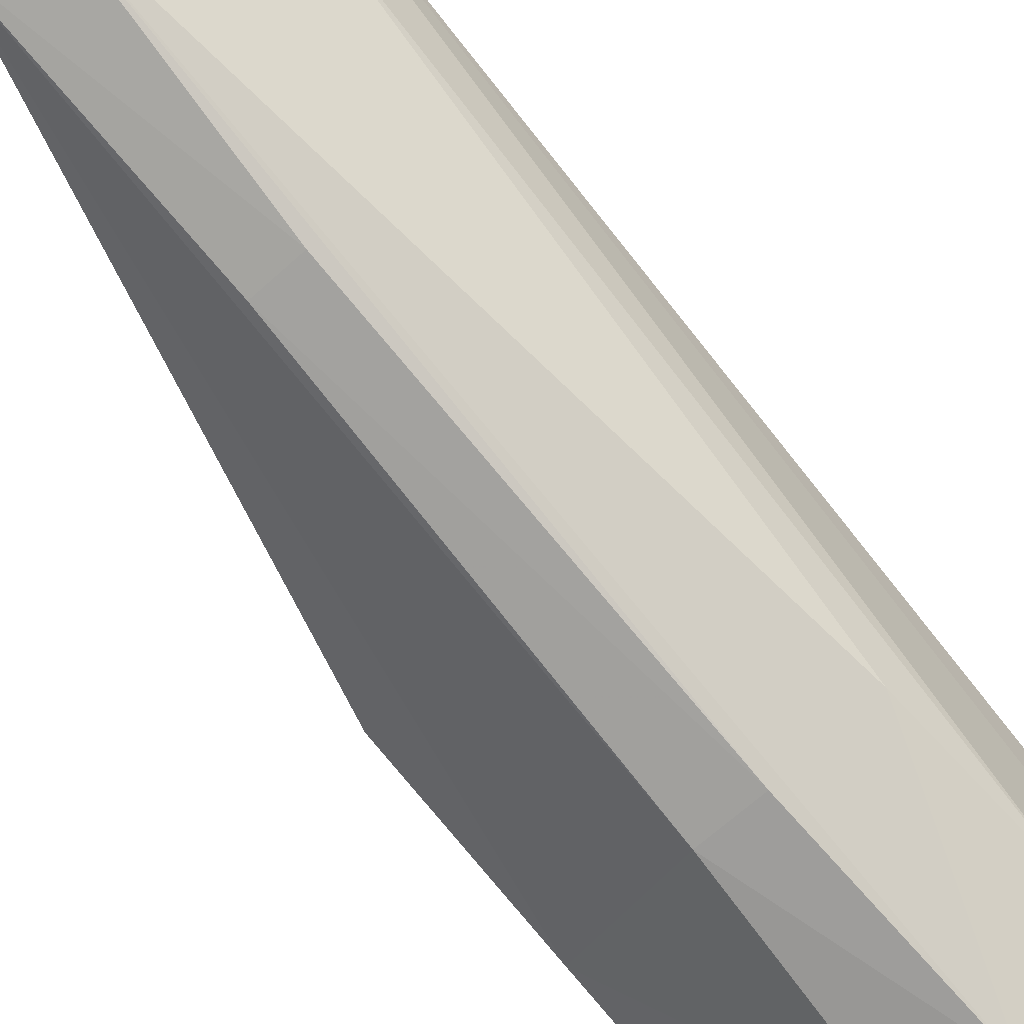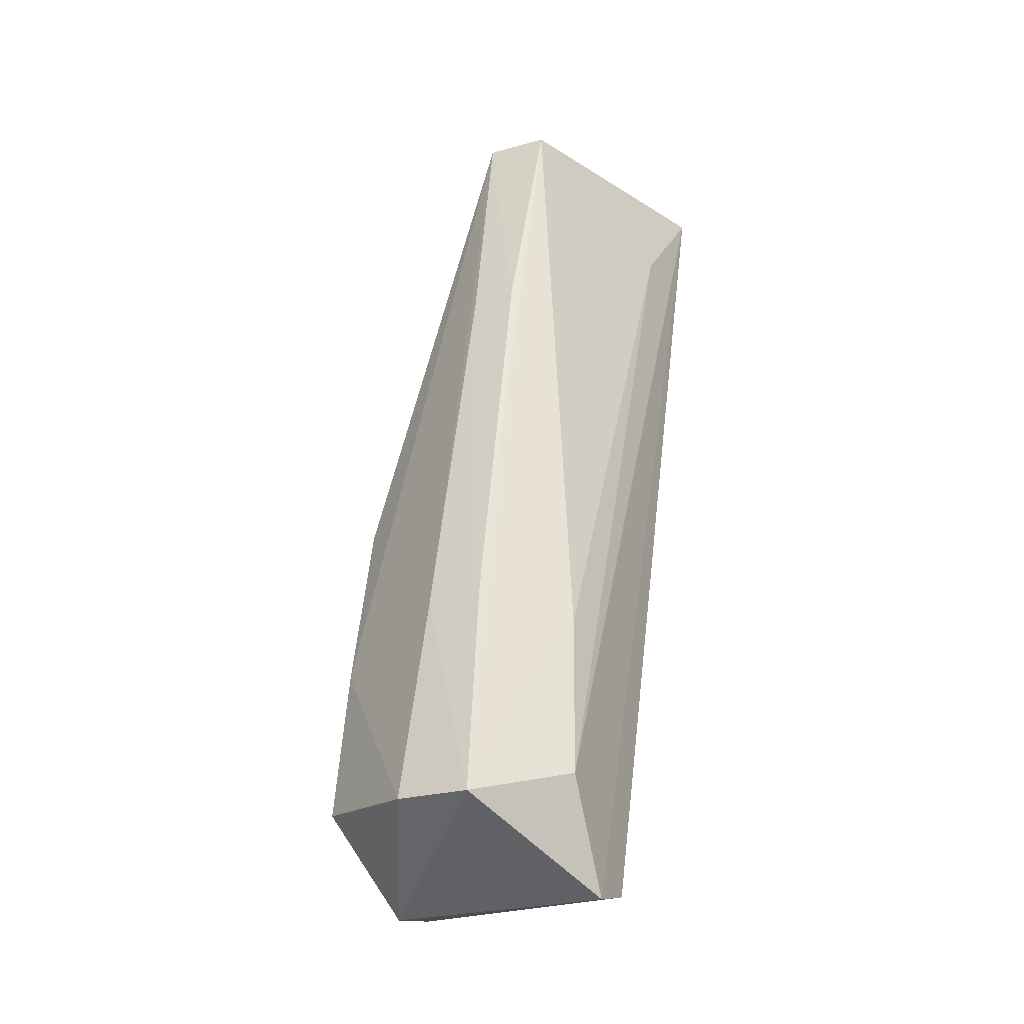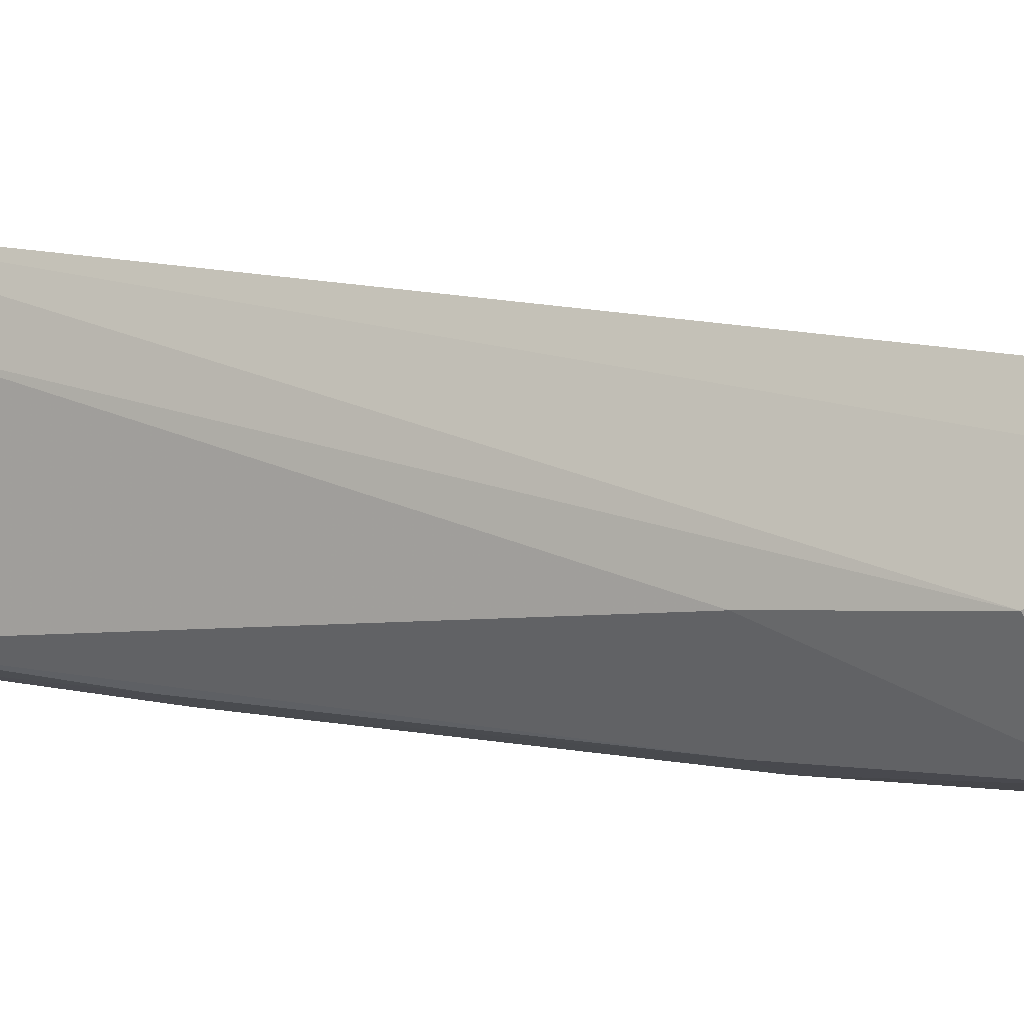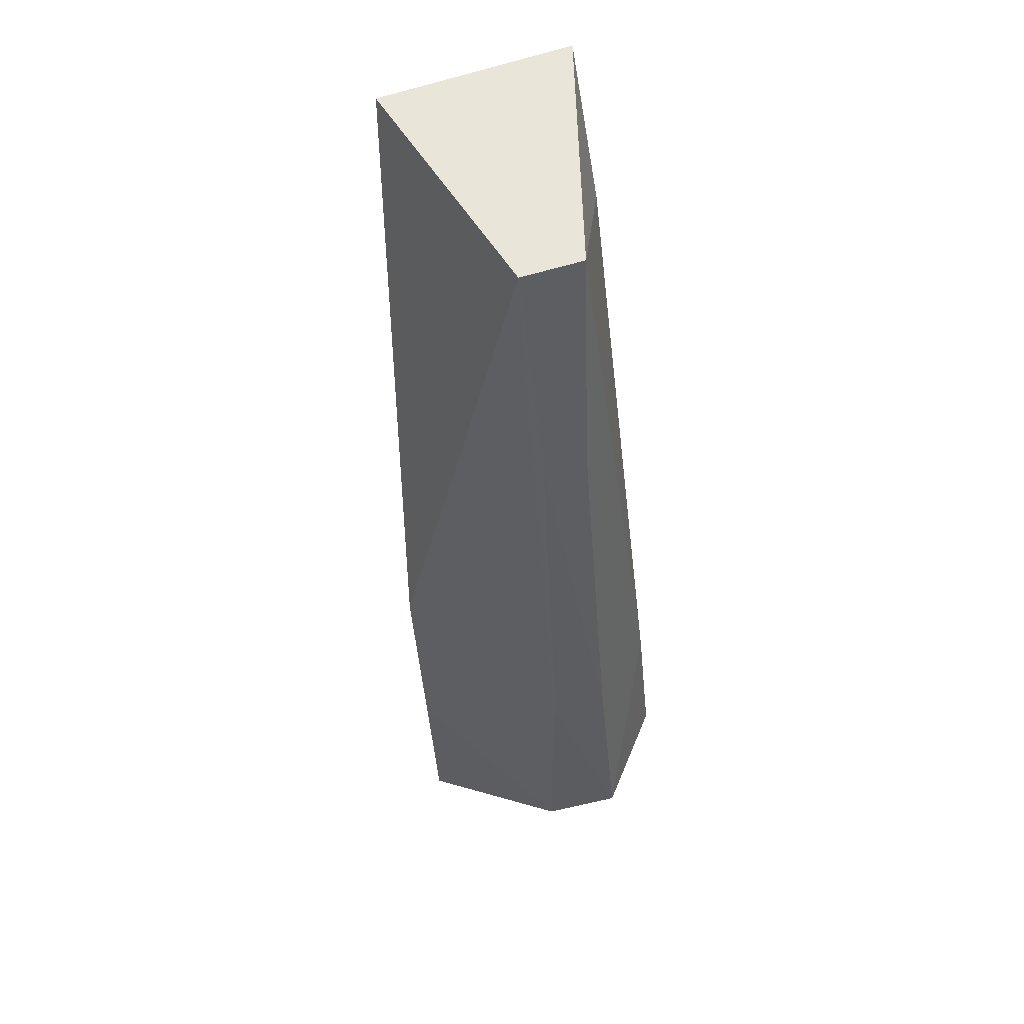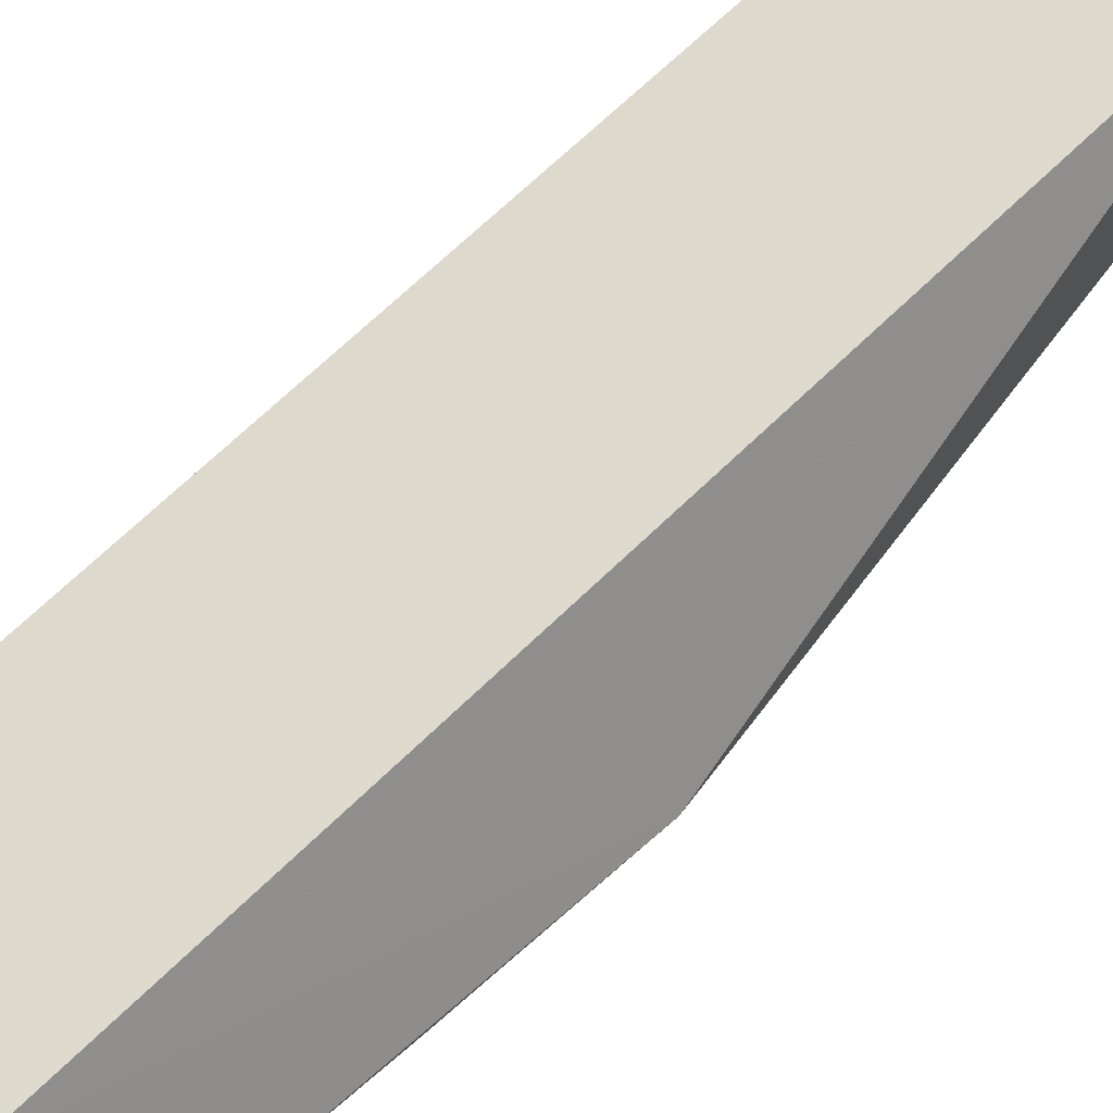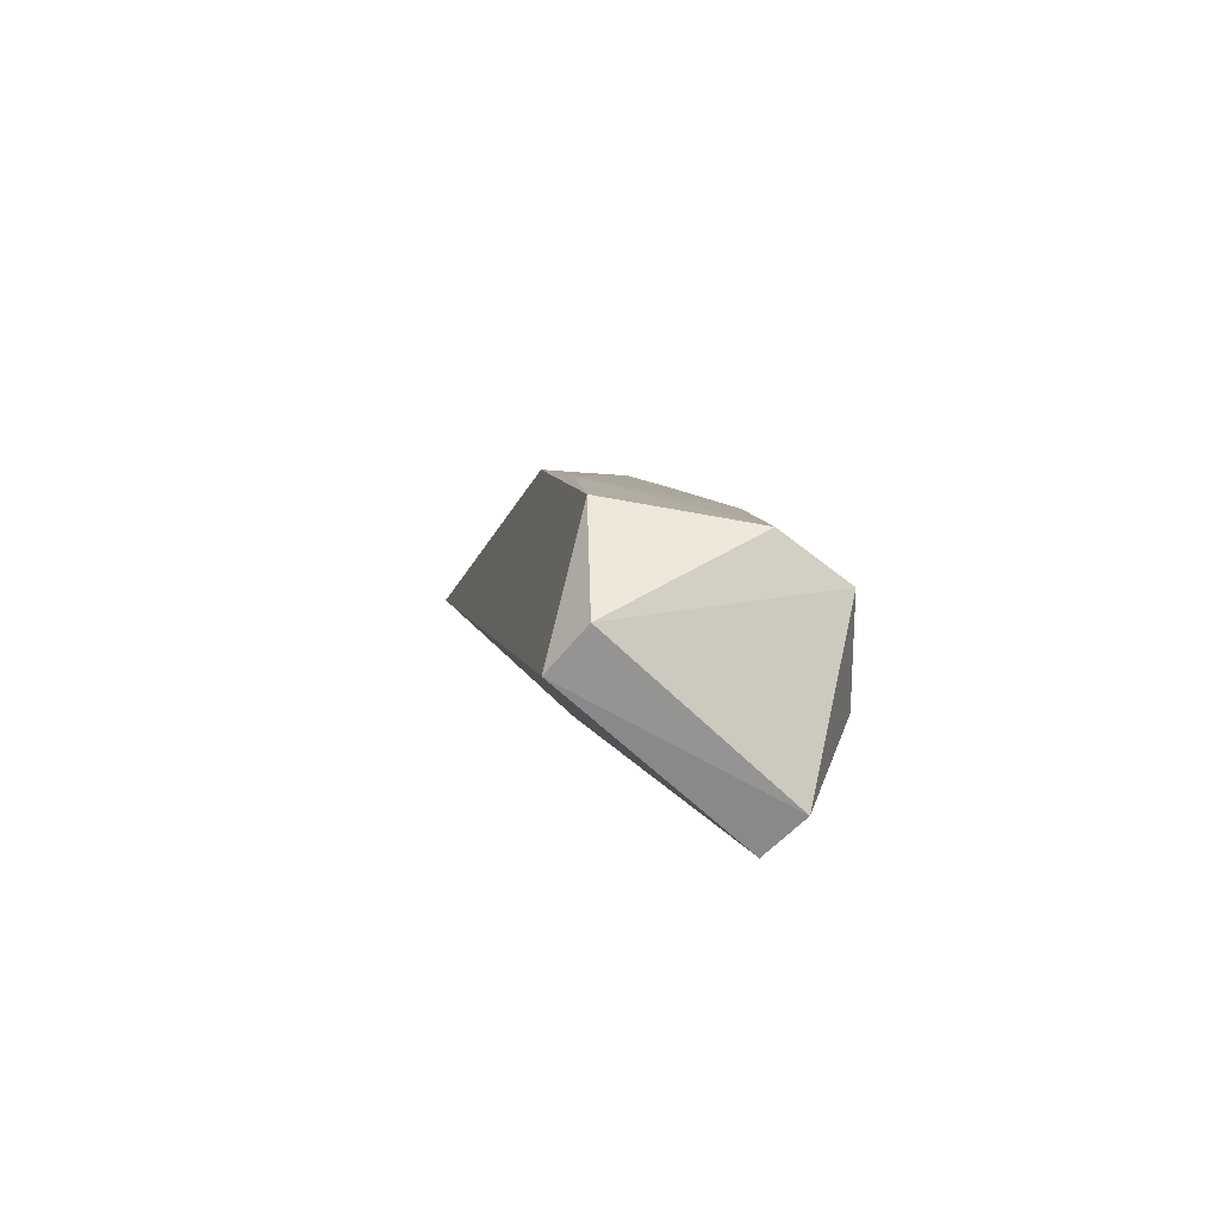
<metadata>
{"format":"obj","ext":"obj","renderer":"f3d","projection":"perspective","resolution":1024,"background":"white","views":[{"elev":-67.5,"azim":-138.9,"up":"+Z"},{"elev":-23.6,"azim":-155.3,"up":"+Y"},{"elev":-17.5,"azim":-64.2,"up":"+Z"},{"elev":58.1,"azim":159.8,"up":"+Y"},{"elev":54.2,"azim":50.6,"up":"+Z"},{"elev":-74.7,"azim":136.8,"up":"+Y"}]}
</metadata>
<code>
v -0.08955 -0.06736 0.025
v -0.08487 -0.1142 0.005629
v -0.09254 -0.06748 0.01065
v -0.09561 -0.103 0.002684
v -0.1004 -0.1191 0.0114
v -0.09162 -0.115 0.001015
v -0.08489 -0.09539 0.009424
v -0.08805 -0.1194 0.01173
v -0.1011 -0.06742 0.02513
v -0.09237 -0.1032 0.002868
v -0.09603 -0.1151 0.000525
v -0.08786 -0.1199 0.008511
v -0.09622 -0.06753 0.01057
v -0.09292 -0.0811 0.007436
v -0.08504 -0.1055 0.006859
v -0.1004 -0.1198 0.008403
v -0.09549 -0.08103 0.007332
v -0.1004 -0.1136 0.004999
v -0.09988 -0.1043 0.006288
v -0.1006 -0.07372 0.01946
f 7 3 1
f 8 7 1
f 8 2 7
f 9 1 3
f 9 8 1
f 9 5 8
f 11 10 6
f 11 4 10
f 12 6 2
f 12 2 8
f 12 11 6
f 13 9 3
f 13 4 11
f 14 10 4
f 14 3 10
f 15 10 3
f 15 3 7
f 15 7 2
f 15 2 6
f 15 6 10
f 16 12 8
f 16 8 5
f 16 11 12
f 16 5 9
f 17 13 3
f 17 3 14
f 17 14 4
f 17 4 13
f 18 11 16
f 18 16 9
f 19 13 11
f 19 11 18
f 20 19 18
f 20 18 9
f 20 9 13
f 20 13 19

</code>
